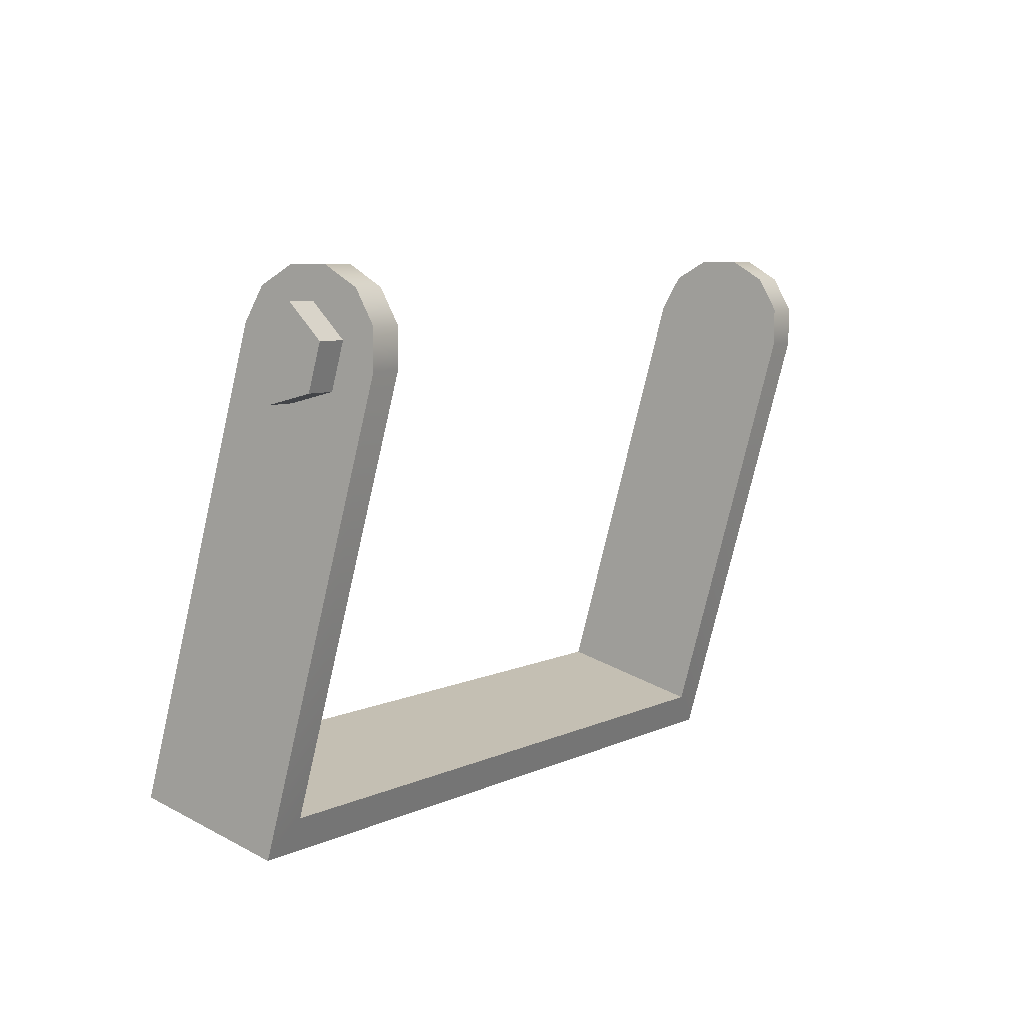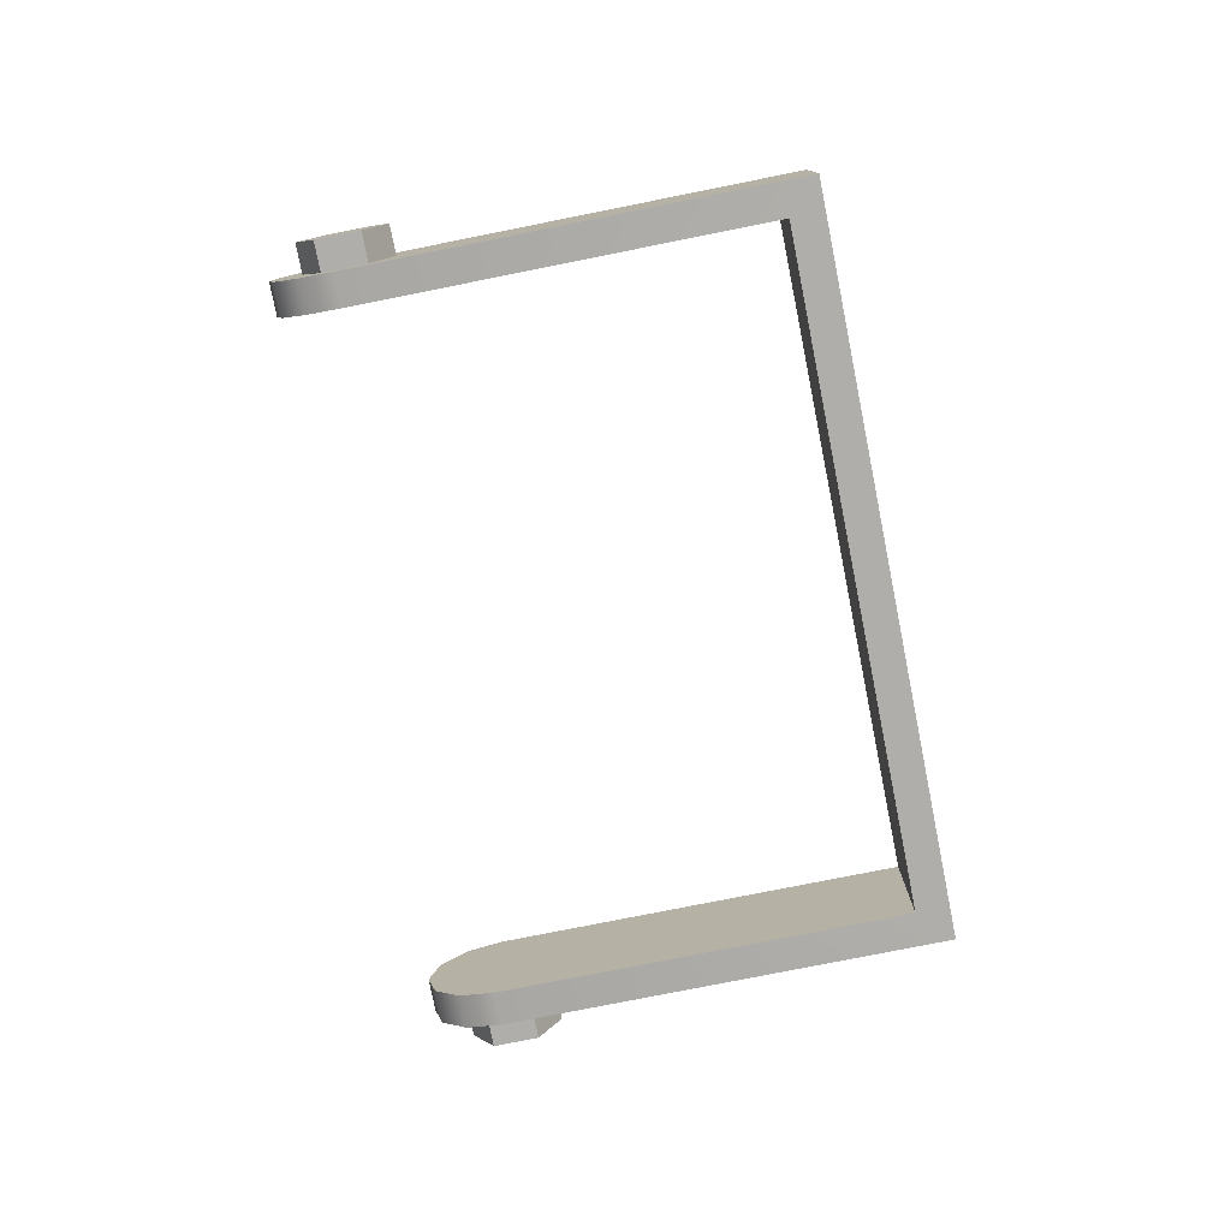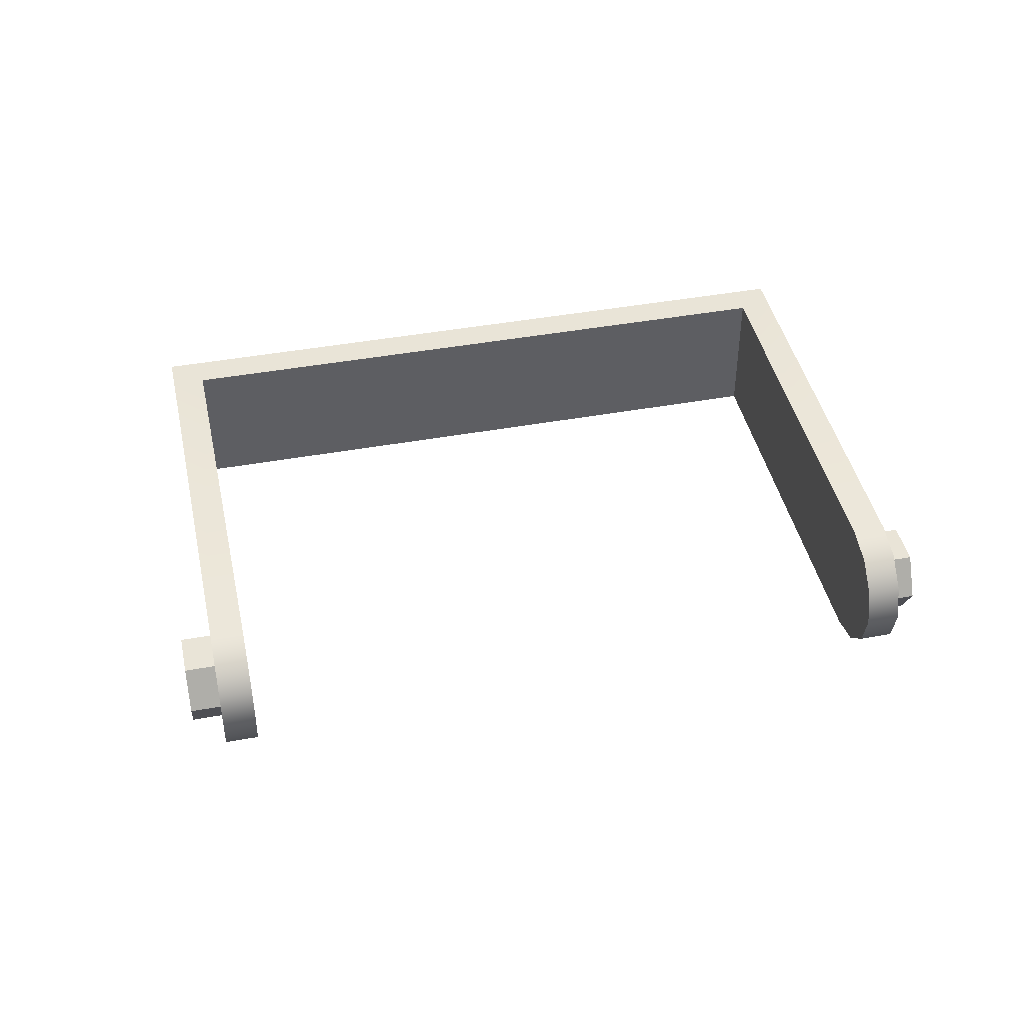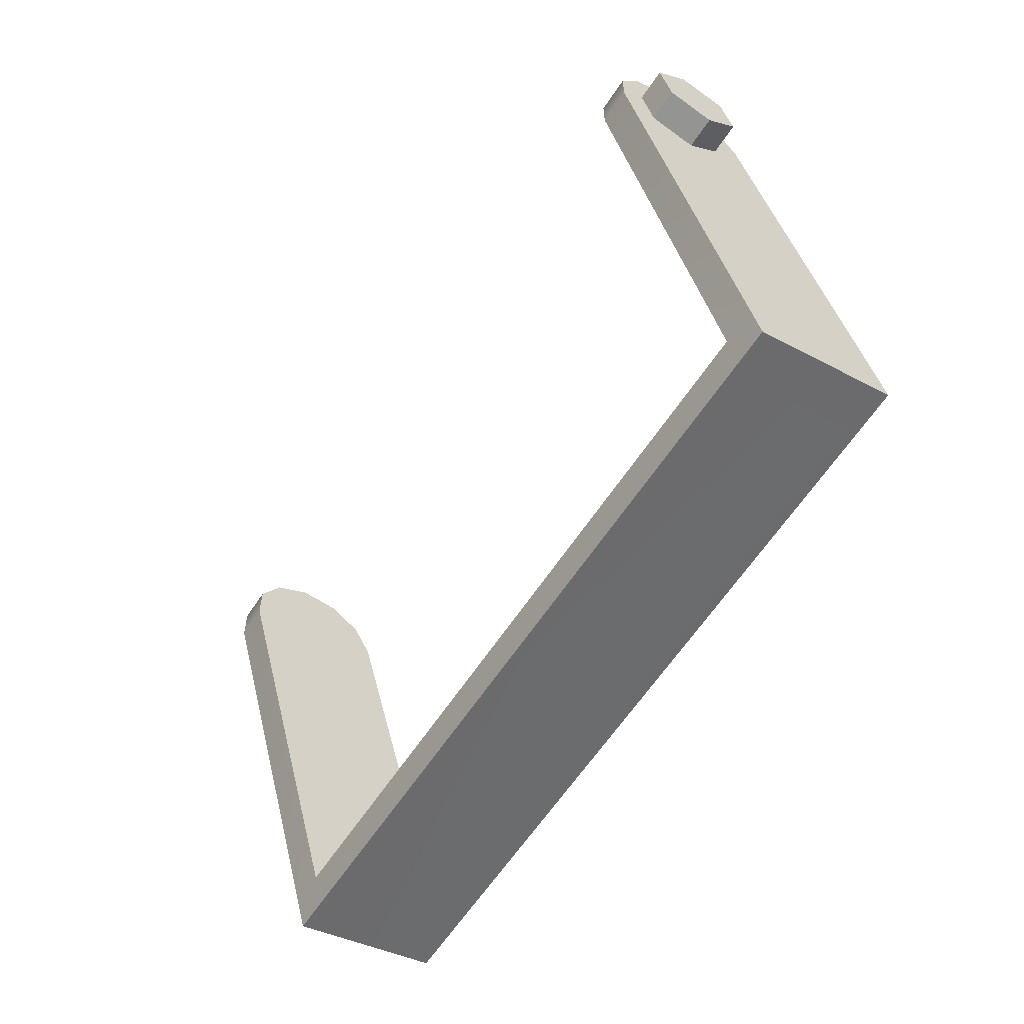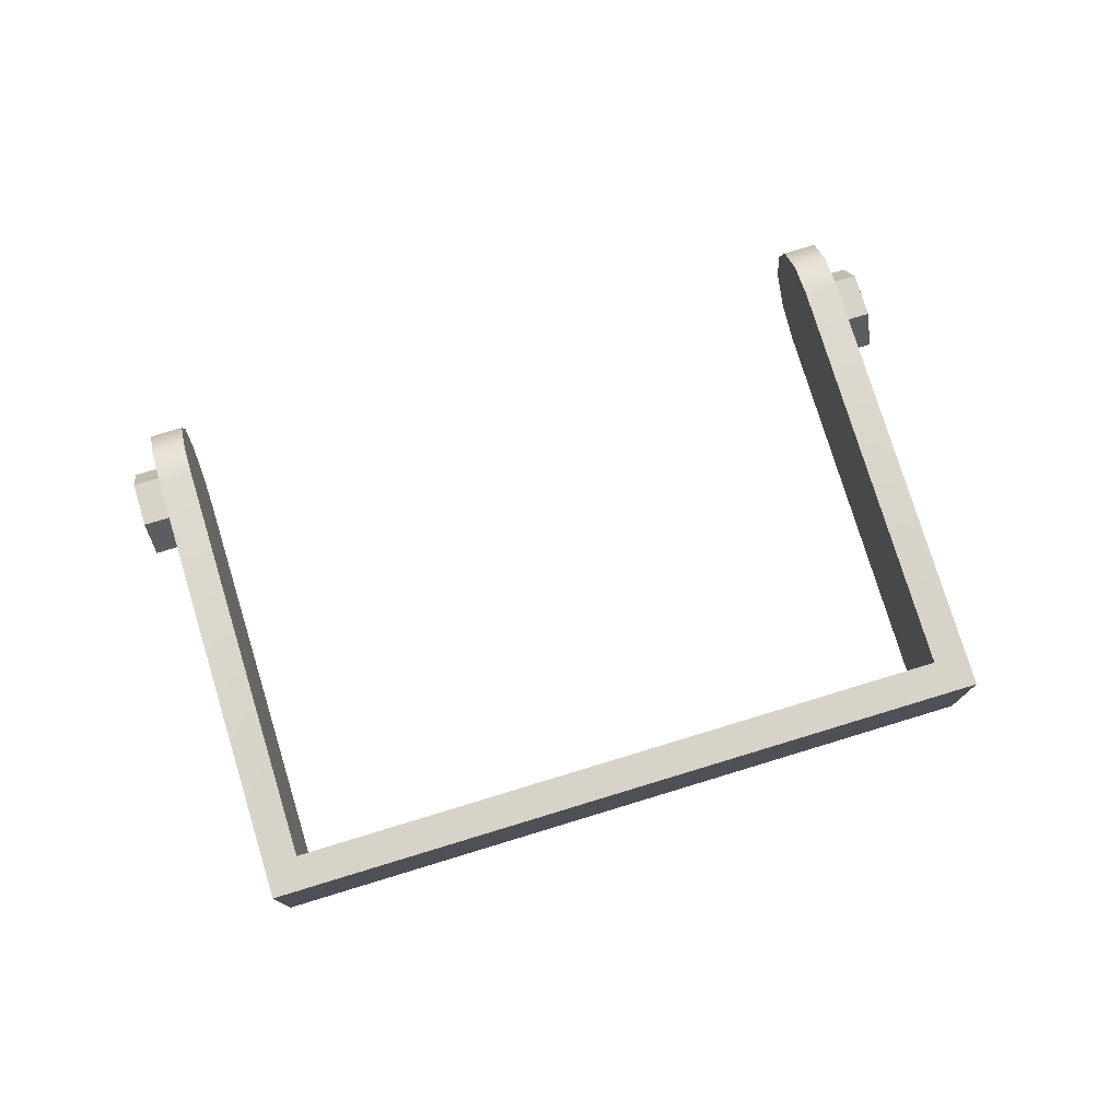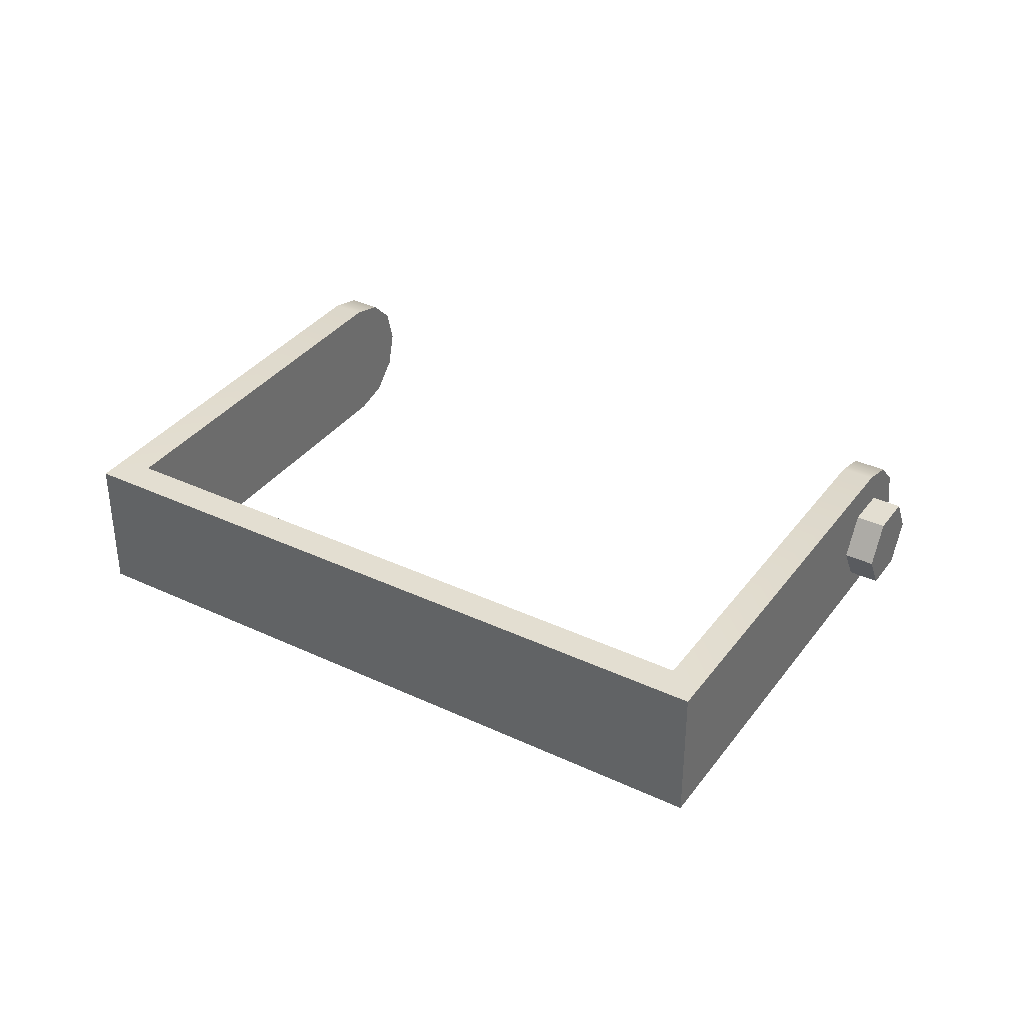
<metadata>
{"format":"obj","ext":"obj","renderer":"f3d","projection":"perspective","resolution":1024,"background":"white","views":[{"elev":32.8,"azim":127.1,"up":"+Z"},{"elev":-77.9,"azim":79.7,"up":"+Y"},{"elev":43.1,"azim":-33.8,"up":"+Y"},{"elev":-35.5,"azim":53.8,"up":"+Z"},{"elev":77.2,"azim":141.5,"up":"+Y"},{"elev":35.8,"azim":-169.9,"up":"+Y"}]}
</metadata>
<code>
o Bistro_Research_Exterior_Paris_Building_01_paris_buildi_7b892ca
v 8.816 6.666 5.571
v 8.812 6.648 5.581
v 8.802 6.666 5.566
v 8.799 6.648 5.575
v 8.804 6.648 5.6
v 8.791 6.648 5.595
v 8.8 6.666 5.609
v 8.787 6.666 5.604
v 8.804 6.684 5.6
v 8.791 6.684 5.595
v 8.812 6.684 5.581
v 8.799 6.684 5.575
v 9.129 6.666 5.695
v 9.125 6.684 5.705
v 9.142 6.666 5.7
v 9.138 6.684 5.71
v 9.117 6.684 5.724
v 9.131 6.684 5.729
v 9.114 6.666 5.733
v 9.127 6.666 5.738
v 9.117 6.648 5.724
v 9.131 6.648 5.729
v 9.125 6.648 5.705
v 9.138 6.648 5.71
v 9.108 6.668 5.747
v 9.094 6.668 5.742
v 9.11 6.652 5.743
v 9.096 6.652 5.737
v 9.114 6.64 5.732
v 9.1 6.64 5.726
v 9.12 6.636 5.717
v 9.106 6.636 5.711
v 9.195 6.636 5.528
v 9.175 6.636 5.536
v 9.033 6.636 5.48
v 9.038 6.636 5.466
v 9.175 6.701 5.536
v 9.033 6.701 5.48
v 9.175 6.668 5.536
v 9.033 6.668 5.48
v 9.038 6.701 5.466
v 9.195 6.701 5.528
v 9.038 6.668 5.466
v 9.195 6.668 5.528
v 8.795 6.668 5.623
v 8.809 6.668 5.629
v 8.811 6.685 5.625
v 8.797 6.685 5.619
v 8.815 6.697 5.614
v 8.801 6.697 5.608
v 8.821 6.701 5.599
v 8.807 6.701 5.593
v 8.89 6.701 5.424
v 8.882 6.701 5.404
v 8.882 6.636 5.404
v 8.882 6.668 5.404
v 9.096 6.685 5.737
v 9.11 6.685 5.743
v 9.1 6.697 5.726
v 9.114 6.697 5.732
v 9.106 6.701 5.711
v 9.12 6.701 5.717
v 8.797 6.652 5.619
v 8.811 6.652 5.625
v 8.801 6.64 5.608
v 8.815 6.64 5.614
v 8.807 6.636 5.593
v 8.821 6.636 5.599
v 8.89 6.636 5.424
v 8.89 6.668 5.424
v 9.12 6.668 5.717
v 8.807 6.668 5.593
v 9.106 6.668 5.711
v 8.821 6.668 5.599
f 1 2 3
f 2 4 3
f 2 5 4
f 5 6 4
f 5 7 6
f 7 8 6
f 7 9 8
f 9 10 8
f 9 11 10
f 11 12 10
f 11 1 12
f 1 3 12
f 13 14 15
f 14 16 15
f 14 17 16
f 17 18 16
f 17 19 18
f 19 20 18
f 19 21 20
f 21 22 20
f 21 23 22
f 23 24 22
f 23 13 24
f 13 15 24
f 25 26 27
f 26 28 27
f 27 28 29
f 28 30 29
f 29 30 31
f 30 32 31
f 31 32 33
f 32 34 33
f 34 35 33
f 35 36 33
f 37 38 39
f 38 40 39
f 34 39 40
f 35 34 40
f 41 42 43
f 42 44 43
f 43 44 36
f 44 33 36
f 45 46 47
f 48 45 47
f 48 47 49
f 50 48 49
f 50 49 51
f 52 50 51
f 52 51 53
f 54 52 53
f 41 54 53
f 38 41 53
f 36 55 56
f 43 36 56
f 43 56 54
f 41 43 54
f 57 26 25
f 58 57 25
f 59 57 58
f 60 59 58
f 61 59 60
f 62 61 60
f 37 61 62
f 42 37 62
f 37 42 41
f 38 37 41
f 45 63 46
f 63 64 46
f 63 65 64
f 65 66 64
f 65 67 66
f 67 68 66
f 67 55 68
f 55 69 68
f 69 55 35
f 55 36 35
f 53 70 38
f 70 40 38
f 40 70 69
f 35 40 69
f 8 10 12
f 3 8 12
f 3 4 8
f 4 6 8
f 20 22 24
f 15 20 24
f 15 16 20
f 16 18 20
f 31 33 44
f 71 31 44
f 29 31 71
f 71 44 42
f 27 29 71
f 62 71 42
f 25 27 71
f 71 62 60
f 25 71 58
f 71 60 58
f 56 55 67
f 72 56 67
f 54 56 72
f 65 72 67
f 52 54 72
f 63 72 65
f 72 50 52
f 45 72 63
f 72 48 50
f 45 48 72
f 34 32 39
f 61 37 39
f 32 73 39
f 73 61 39
f 73 32 30
f 59 61 73
f 73 30 28
f 59 73 57
f 73 28 26
f 73 26 57
f 69 70 68
f 70 53 51
f 70 74 68
f 74 70 51
f 74 66 68
f 49 74 51
f 74 64 66
f 49 47 74
f 74 46 64
f 74 47 46

</code>
